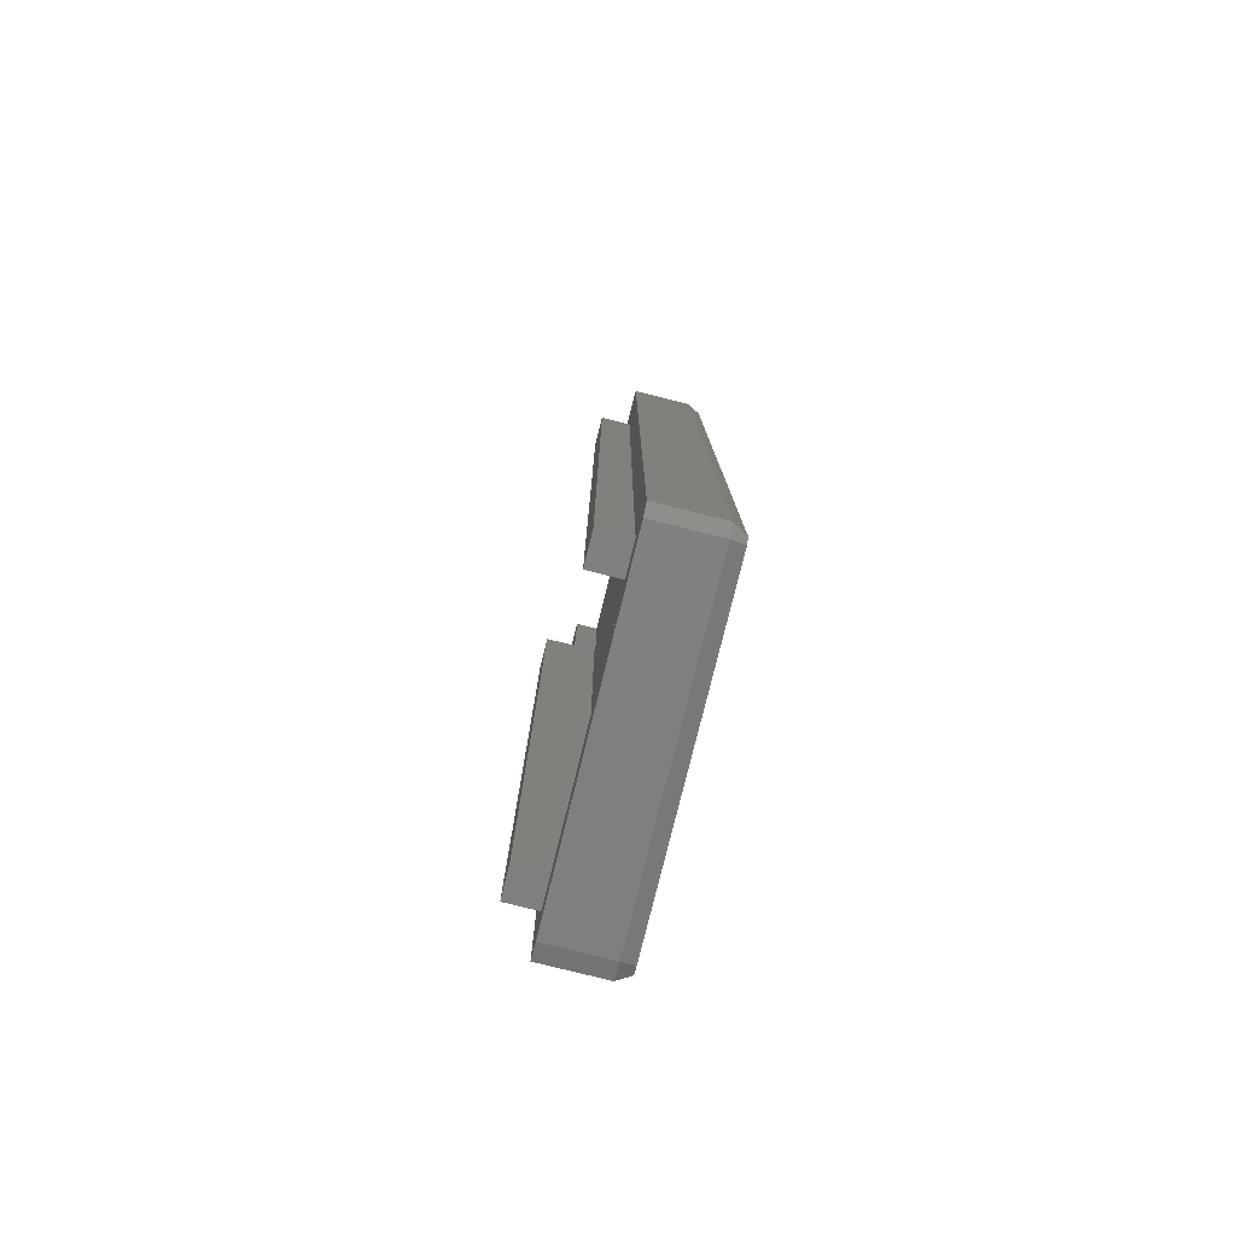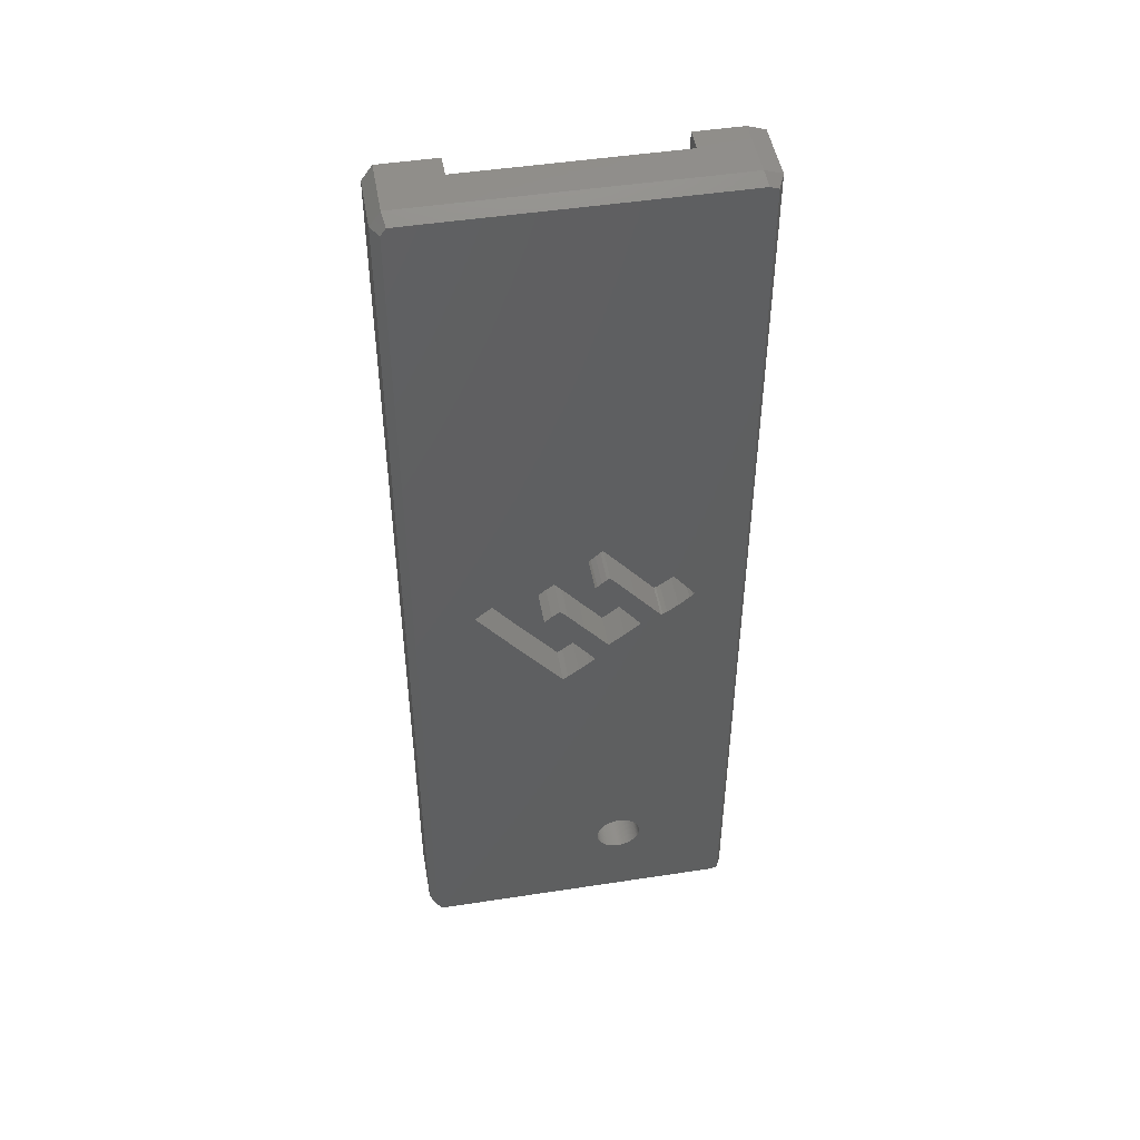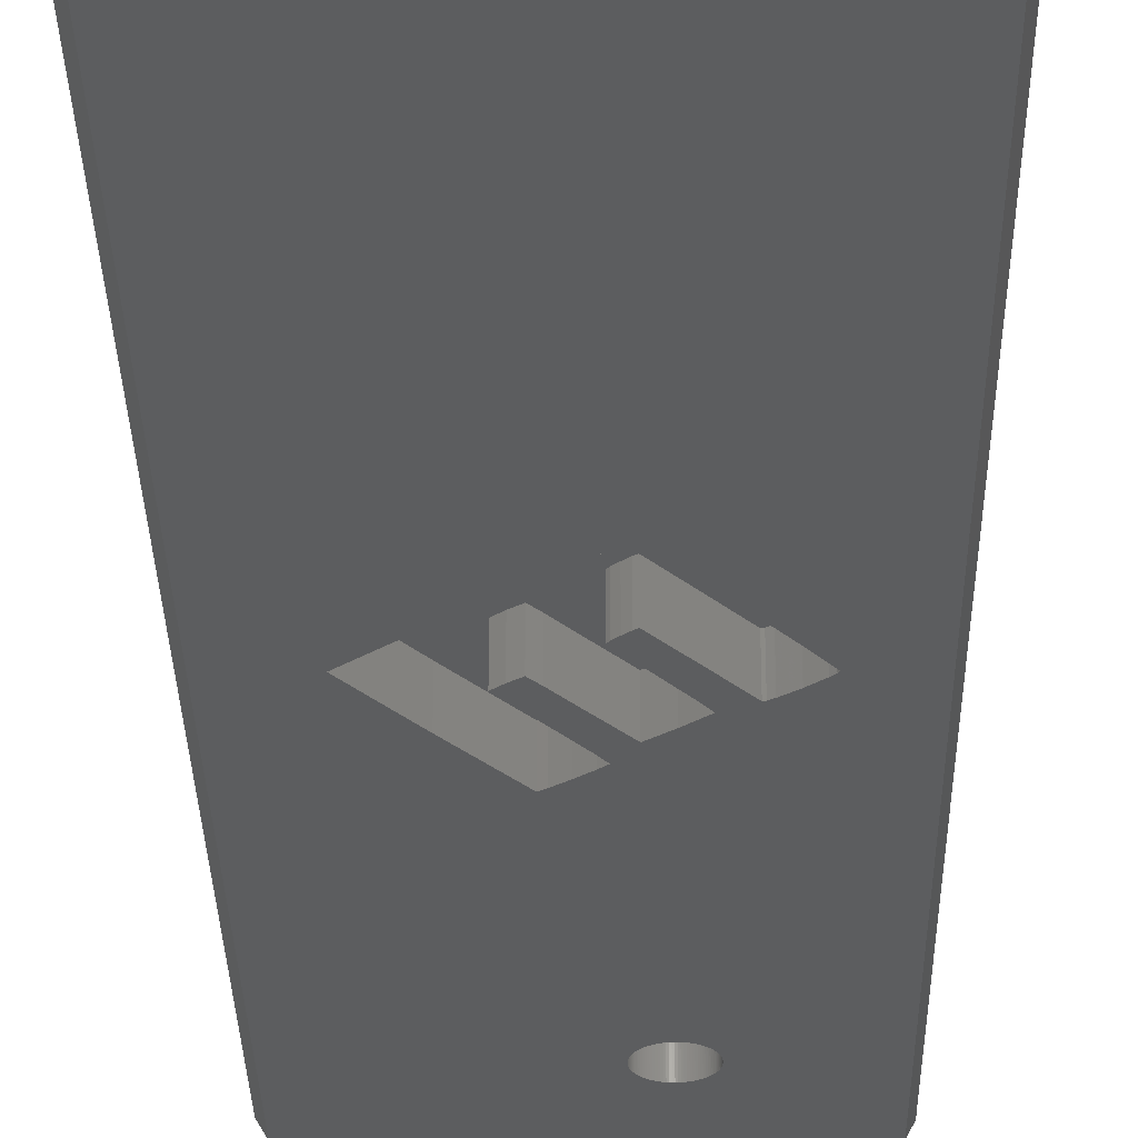
<metadata>
{"format":"stl","ext":"stl","renderer":"f3d","projection":"perspective","resolution":1024,"background":"white","views":[{"elev":-79.7,"azim":76.0,"up":"+Y"},{"elev":47.8,"azim":170.2,"up":"+Y"},{"elev":-30.8,"azim":-179.0,"up":"+Z"}]}
</metadata>
<code>
# stl→obj: 336 verts, 672 faces
v 11.2 -31.5 2
v 11.2 31.5 -2
v 11.2 31.5 2
v 11.2 -31.5 -2
v 10.35 -31.98 -2.866
v -9.891 -32.45 -2
v -10.05 -31.98 -2.866
v 10.51 -32.45 -2
v 10.7 31.5 -2.866
v 10.7 -31.5 -2.866
v -11.01 -32.09 -2
v -11.01 32.09 2
v -11.01 32.09 -2
v -11.01 -32.09 2
v -10.6 -31.79 -2.866
v -10.6 31.79 -2.866
v 10.51 -32.45 2
v 10.51 32.45 2
v 6.8 32.45 0.5
v 6.8 32.45 2
v -9.891 32.45 -2
v 10.51 32.45 -2
v -6.8 32.45 0.5
v -9.891 32.45 2
v -6.8 32.45 2
v -1.399 -25.89 -2.866
v 6.807 0.3025 -2.866
v 5.131 1.706 -2.866
v 4.022 -3.271 -2.866
v 1.16 -6.841 -2.866
v -1.591 -24.67 -2.866
v -1.542 -24.75 -2.866
v -1.646 -24.59 -2.866
v -1.706 -24.51 -2.866
v -1.77 -24.44 -2.866
v -1.35 -25.5 -2.866
v -1.353 -25.4 -2.866
v -1.353 -25.6 -2.866
v -1.362 -25.69 -2.866
v -1.377 -25.79 -2.866
v -1.426 -25.98 -2.866
v -1.459 -26.07 -2.866
v -1.498 -26.16 -2.866
v -1.542 -26.25 -2.866
v -1.591 -26.33 -2.866
v -1.646 -26.41 -2.866
v -1.706 -26.49 -2.866
v -1.77 -26.56 -2.866
v -1.839 -26.63 -2.866
v -1.912 -26.69 -2.866
v -1.989 -26.75 -2.866
v -2.069 -26.81 -2.866
v -2.153 -26.86 -2.866
v -2.24 -26.9 -2.866
v -2.329 -26.94 -2.866
v -2.421 -26.97 -2.866
v -2.515 -27 -2.866
v -2.61 -27.02 -2.866
v -2.706 -27.04 -2.866
v -2.803 -27.05 -2.866
v -2.9 -27.05 -2.866
v -2.997 -27.05 -2.866
v -3.094 -27.04 -2.866
v -3.19 -27.02 -2.866
v -3.285 -27 -2.866
v -3.379 -26.97 -2.866
v -4.45 -25.5 -2.866
v -4.447 -25.6 -2.866
v -5.417 -1.542 -2.866
v -5.286 -1.577 -2.866
v -5.681 -1.382 -2.866
v -6.42 -0.8352 -2.866
v -7.126 -0.2358 -2.866
v -4.438 -25.69 -2.866
v -7.35 -0.009765 -2.866
v -4.423 -25.79 -2.866
v -4.401 -25.89 -2.866
v -4.374 -25.98 -2.866
v -4.341 -26.07 -2.866
v -4.302 -26.16 -2.866
v -4.258 -26.25 -2.866
v -4.209 -26.33 -2.866
v -4.154 -26.41 -2.866
v -4.094 -26.49 -2.866
v -4.03 -26.56 -2.866
v -3.961 -26.63 -2.866
v -3.888 -26.69 -2.866
v -3.811 -26.75 -2.866
v -3.731 -26.81 -2.866
v -3.647 -26.86 -2.866
v -3.56 -26.9 -2.866
v -3.471 -26.94 -2.866
v 2.503 3.823 -2.866
v -0.8469 6.512 -2.866
v -1.514 7.023 -2.866
v -1.74 7.161 -2.866
v -10.05 31.98 -2.866
v -2.666 6.084 -2.866
v -4.603 3.707 -2.866
v -6.53 1.296 -2.866
v -7.423 0.1174 -2.866
v 10.35 31.98 -2.866
v 0.8203 -0.6011 -2.866
v 1.865 -0.4224 -2.866
v 2.362 -0.853 -2.866
v 1.318 -0.03101 -2.866
v 0.6707 -3.008 -2.866
v -0.2861 -1.971 -2.866
v -0.5146 -4.523 -2.866
v -1.875 -3.912 -2.866
v -0.9897 -5.182 -2.866
v -1.362 -25.31 -2.866
v -1.377 -25.21 -2.866
v -1.399 -25.11 -2.866
v -1.426 -25.02 -2.866
v -1.459 -24.93 -2.866
v -1.498 -24.84 -2.866
v -1.839 -24.37 -2.866
v -1.912 -24.31 -2.866
v -1.989 -24.25 -2.866
v -2.069 -24.19 -2.866
v -2.153 -24.14 -2.866
v -2.24 -24.1 -2.866
v -2.329 -24.06 -2.866
v -2.421 -24.03 -2.866
v -2.515 -24 -2.866
v -2.61 -23.98 -2.866
v -2.706 -23.96 -2.866
v -2.803 -23.95 -2.866
v -2.9 -23.95 -2.866
v -2.997 -23.95 -2.866
v -3.094 -23.96 -2.866
v 0.8127 -6.619 -2.866
v -3.19 -23.98 -2.866
v -3.285 -24 -2.866
v 0.09888 -6.083 -2.866
v -3.379 -24.03 -2.866
v -0.6221 -5.511 -2.866
v -3.471 -24.06 -2.866
v -3.56 -24.1 -2.866
v -3.647 -24.14 -2.866
v -3.731 -24.19 -2.866
v -2.939 -3.091 -2.866
v -3.811 -24.25 -2.866
v -3.888 -24.31 -2.866
v -3.961 -24.37 -2.866
v -2.995 -3.043 -2.866
v -4.03 -24.44 -2.866
v -2.394 -0.1384 -2.866
v -1.063 1.894 -2.866
v -0.9368 1.732 -2.866
v -1.365 2.182 -2.866
v -3.558 0.54 -2.866
v -1.688 2.457 -2.866
v -2.477 -0.2444 -2.866
v -3.488 -1.536 -2.866
v -3.545 -1.609 -2.866
v -1.877 2.579 -2.866
v -3.953 -2.18 -2.866
v -3.976 -2.212 -2.866
v -4.094 -24.51 -2.866
v -4.154 -24.59 -2.866
v -4.209 -24.67 -2.866
v -4.258 -24.75 -2.866
v -4.302 -24.84 -2.866
v -4.341 -24.93 -2.866
v -4.374 -25.02 -2.866
v -4.401 -25.11 -2.866
v -4.423 -25.21 -2.866
v -4.438 -25.31 -2.866
v -4.447 -25.4 -2.866
v -9.891 -32.45 2
v -7.2 26 2
v -6.8 26 2
v -9.2 26 2
v 9.2 26 2
v 9.2 -30 2
v 7.2 26 2
v 6.8 26 2
v 7.2 -30 2
v -7.2 -30 2
v -9.2 -30 2
v -9.2 26 4
v -9.2 -30 4
v 9.2 -30 4
v 9.2 26 4
v -6.8 26 0.5
v 6.8 26 0.5
v -1.353 -25.4 0.5
v -1.35 -25.5 0.5
v -1.362 -25.31 0.5
v -1.377 -25.21 0.5
v -1.399 -25.11 0.5
v -1.426 -25.02 0.5
v -1.459 -24.93 0.5
v -1.498 -24.84 0.5
v -1.542 -24.75 0.5
v -1.591 -24.67 0.5
v -1.646 -24.59 0.5
v -1.706 -24.51 0.5
v -1.77 -24.44 0.5
v -1.839 -24.37 0.5
v -1.912 -24.31 0.5
v -1.989 -24.25 0.5
v -2.069 -24.19 0.5
v -2.153 -24.14 0.5
v -2.706 -23.96 0.5
v -2.24 -24.1 0.5
v -2.329 -24.06 0.5
v -2.421 -24.03 0.5
v -2.515 -24 0.5
v -2.61 -23.98 0.5
v -2.803 -23.95 0.5
v -2.9 -23.95 0.5
v -2.997 -23.95 0.5
v -3.094 -23.96 0.5
v -3.19 -23.98 0.5
v -7.2 26 0.5
v -3.285 -24 0.5
v -3.379 -24.03 0.5
v -3.471 -24.06 0.5
v -3.56 -24.1 0.5
v -3.647 -24.14 0.5
v -3.731 -24.19 0.5
v -3.811 -24.25 0.5
v -3.888 -24.31 0.5
v -3.961 -24.37 0.5
v -4.03 -24.44 0.5
v -4.094 -24.51 0.5
v -4.154 -24.59 0.5
v -4.209 -24.67 0.5
v -4.258 -24.75 0.5
v -4.302 -24.84 0.5
v -7.2 -30 0.5
v -4.341 -24.93 0.5
v -4.401 -25.11 0.5
v -4.423 -25.21 0.5
v -4.374 -25.02 0.5
v 7.2 26 0.5
v 7.2 -30 0.5
v -1.353 -25.6 0.5
v -1.362 -25.69 0.5
v -1.377 -25.79 0.5
v -1.399 -25.89 0.5
v -1.426 -25.98 0.5
v -1.459 -26.07 0.5
v -1.498 -26.16 0.5
v -1.542 -26.25 0.5
v -1.591 -26.33 0.5
v -1.646 -26.41 0.5
v -1.706 -26.49 0.5
v -1.77 -26.56 0.5
v -1.839 -26.63 0.5
v -1.912 -26.69 0.5
v -1.989 -26.75 0.5
v -2.069 -26.81 0.5
v -2.153 -26.86 0.5
v -2.24 -26.9 0.5
v -2.329 -26.94 0.5
v -2.421 -26.97 0.5
v -2.515 -27 0.5
v -2.61 -27.02 0.5
v -2.706 -27.04 0.5
v -2.803 -27.05 0.5
v -2.9 -27.05 0.5
v -2.997 -27.05 0.5
v -3.094 -27.04 0.5
v -3.19 -27.02 0.5
v -3.285 -27 0.5
v -4.438 -25.31 0.5
v -4.447 -25.4 0.5
v -4.45 -25.5 0.5
v -3.379 -26.97 0.5
v -3.471 -26.94 0.5
v -3.56 -26.9 0.5
v -3.647 -26.86 0.5
v -3.731 -26.81 0.5
v -3.811 -26.75 0.5
v -3.888 -26.69 0.5
v -3.961 -26.63 0.5
v -4.03 -26.56 0.5
v -4.094 -26.49 0.5
v -4.154 -26.41 0.5
v -4.209 -26.33 0.5
v -4.258 -26.25 0.5
v -4.302 -26.16 0.5
v -4.341 -26.07 0.5
v -4.374 -25.98 0.5
v -4.401 -25.89 0.5
v -4.423 -25.79 0.5
v -4.438 -25.69 0.5
v -4.447 -25.6 0.5
v -7.2 -30 4
v 7.2 -30 4
v 7.2 26 4
v -7.2 26 4
v 0.8127 -6.619 -0.5
v 4.022 -3.271 -0.5
v 1.16 -6.841 -0.5
v 0.6707 -3.008 -0.5
v 2.362 -0.853 -0.5
v 0.09888 -6.083 -0.5
v -0.5146 -4.523 -0.5
v -0.6221 -5.511 -0.5
v -0.9897 -5.182 -0.5
v 6.807 0.3025 -0.5
v 1.865 -0.4224 -0.5
v 1.318 -0.03101 -0.5
v 5.131 1.706 -0.5
v 0.8203 -0.6011 -0.5
v -0.9368 1.732 -0.5
v -2.939 -3.091 -0.5
v -0.2861 -1.971 -0.5
v -1.875 -3.912 -0.5
v -2.477 -0.2444 -0.5
v -3.545 -1.609 -0.5
v -3.976 -2.212 -0.5
v -5.286 -1.577 -0.5
v -5.681 -1.382 -0.5
v -3.558 0.54 -0.5
v -5.417 -1.542 -0.5
v -6.42 -0.8352 -0.5
v -7.126 -0.2358 -0.5
v -6.53 1.296 -0.5
v -7.35 -0.009765 -0.5
v -7.423 0.1174 -0.5
v 2.503 3.823 -0.5
v -1.063 1.894 -0.5
v -1.365 2.182 -0.5
v -0.8469 6.512 -0.5
v -1.688 2.457 -0.5
v -1.877 2.579 -0.5
v -2.666 6.084 -0.5
v -1.514 7.023 -0.5
v -1.74 7.161 -0.5
v -4.603 3.707 -0.5
f 1 2 3
f 2 1 4
f 5 6 7
f 6 5 8
f 4 9 2
f 9 4 10
f 4 8 10
f 11 12 13
f 12 11 14
f 15 13 16
f 13 15 11
f 15 6 11
f 6 15 7
f 17 4 1
f 4 17 8
f 8 5 10
f 18 19 20
f 21 19 22
f 22 19 18
f 23 24 25
f 23 21 24
f 19 21 23
f 26 10 5
f 10 27 9
f 28 9 27
f 10 29 27
f 10 30 29
f 31 10 32
f 33 30 31
f 34 30 33
f 35 30 34
f 10 36 37
f 10 38 36
f 10 39 38
f 10 40 39
f 10 26 40
f 5 41 26
f 5 42 41
f 5 43 42
f 5 44 43
f 5 45 44
f 5 46 45
f 5 47 46
f 5 48 47
f 5 49 48
f 5 50 49
f 5 51 50
f 5 52 51
f 5 53 52
f 5 54 53
f 5 55 54
f 5 56 55
f 5 57 56
f 5 58 57
f 7 58 5
f 58 7 59
f 59 7 60
f 60 7 61
f 61 7 62
f 62 7 63
f 63 7 64
f 64 7 65
f 65 7 66
f 15 67 68
f 67 69 70
f 67 71 69
f 67 72 71
f 67 73 72
f 15 68 74
f 67 15 73
f 73 15 75
f 76 15 74
f 77 15 76
f 78 15 77
f 15 78 7
f 79 7 78
f 80 7 79
f 81 7 80
f 82 7 81
f 83 7 82
f 84 7 83
f 85 7 84
f 86 7 85
f 87 7 86
f 88 7 87
f 89 7 88
f 90 7 89
f 91 7 90
f 92 7 91
f 66 7 92
f 93 9 28
f 94 9 93
f 95 9 94
f 96 9 95
f 97 9 96
f 16 96 98
f 16 98 99
f 16 99 100
f 16 100 101
f 9 97 102
f 75 15 101
f 16 101 15
f 96 16 97
f 103 104 105
f 104 103 106
f 107 103 105
f 107 108 103
f 109 108 107
f 110 109 111
f 10 37 112
f 10 112 113
f 10 113 114
f 10 114 115
f 10 115 116
f 10 116 117
f 10 117 32
f 10 31 30
f 118 30 35
f 119 30 118
f 120 30 119
f 121 30 120
f 122 30 121
f 109 110 108
f 123 30 122
f 124 30 123
f 125 30 124
f 126 30 125
f 127 30 126
f 128 30 127
f 129 30 128
f 130 30 129
f 131 30 130
f 132 30 131
f 30 132 133
f 134 133 132
f 135 133 134
f 133 135 136
f 137 136 135
f 136 137 138
f 139 138 137
f 140 138 139
f 138 140 111
f 141 111 140
f 142 111 141
f 111 143 110
f 144 111 142
f 70 111 144
f 111 70 143
f 70 144 145
f 70 145 146
f 143 70 147
f 70 146 148
f 149 150 151
f 150 149 152
f 153 152 149
f 152 153 154
f 153 149 155
f 153 155 156
f 70 156 157
f 154 153 158
f 70 157 159
f 70 159 160
f 70 148 161
f 70 161 162
f 70 162 163
f 70 163 164
f 70 164 165
f 70 165 166
f 70 166 167
f 70 167 168
f 70 168 169
f 70 169 170
f 70 170 171
f 70 171 67
f 156 70 153
f 147 70 160
f 21 12 24
f 12 21 13
f 11 172 14
f 172 11 6
f 6 17 172
f 17 6 8
f 3 22 18
f 22 3 2
f 9 22 2
f 9 102 22
f 16 21 97
f 21 16 13
f 102 21 22
f 21 102 97
f 25 173 174
f 25 175 173
f 12 175 24
f 24 175 25
f 20 3 18
f 3 176 1
f 177 1 176
f 3 20 176
f 176 20 178
f 178 20 179
f 1 177 17
f 180 17 177
f 172 180 181
f 172 181 182
f 180 172 17
f 14 175 12
f 175 14 182
f 182 14 172
f 182 183 175
f 183 182 184
f 185 176 186
f 176 185 177
f 187 188 19
f 188 189 190
f 188 191 189
f 188 192 191
f 188 193 192
f 188 194 193
f 188 195 194
f 188 196 195
f 188 197 196
f 188 198 197
f 188 199 198
f 188 200 199
f 188 201 200
f 188 202 201
f 188 203 202
f 188 204 203
f 188 205 204
f 188 206 205
f 207 188 187
f 188 208 206
f 188 209 208
f 188 210 209
f 188 211 210
f 188 212 211
f 188 207 212
f 207 187 213
f 213 187 214
f 214 187 215
f 215 187 216
f 216 187 217
f 218 217 187
f 217 218 219
f 219 218 220
f 220 218 221
f 221 218 222
f 222 218 223
f 223 218 224
f 224 218 225
f 225 218 226
f 226 218 227
f 227 218 228
f 228 218 229
f 229 218 230
f 230 218 231
f 231 218 232
f 232 218 233
f 234 233 218
f 233 234 235
f 236 234 237
f 238 234 236
f 235 234 238
f 187 19 23
f 190 239 188
f 239 190 240
f 241 240 190
f 242 240 241
f 243 240 242
f 244 240 243
f 245 240 244
f 246 240 245
f 247 240 246
f 248 240 247
f 249 240 248
f 250 240 249
f 251 240 250
f 252 240 251
f 253 240 252
f 254 240 253
f 255 240 254
f 256 240 255
f 257 240 256
f 258 240 257
f 259 240 258
f 260 240 259
f 261 240 260
f 234 261 262
f 234 262 263
f 234 263 264
f 234 264 265
f 234 265 266
f 234 266 267
f 234 267 268
f 234 268 269
f 237 234 270
f 270 234 271
f 271 234 272
f 261 234 240
f 273 234 269
f 274 234 273
f 275 234 274
f 276 234 275
f 277 234 276
f 278 234 277
f 279 234 278
f 280 234 279
f 281 234 280
f 282 234 281
f 283 234 282
f 284 234 283
f 285 234 284
f 286 234 285
f 287 234 286
f 288 234 287
f 289 234 288
f 290 234 289
f 291 234 290
f 292 234 291
f 272 234 292
f 182 293 184
f 293 182 181
f 180 185 294
f 185 180 177
f 240 181 180
f 181 240 234
f 176 295 186
f 295 176 178
f 173 183 296
f 183 173 175
f 218 174 173
f 174 218 187
f 188 178 179
f 178 188 239
f 174 23 25
f 23 174 187
f 188 20 19
f 20 188 179
f 183 293 296
f 293 183 184
f 295 185 186
f 185 295 294
f 181 173 296
f 181 296 293
f 173 181 218
f 218 181 234
f 180 178 239
f 180 239 240
f 178 180 295
f 295 180 294
f 297 298 299
f 298 297 300
f 298 300 301
f 302 300 297
f 302 303 300
f 304 303 302
f 303 304 305
f 298 301 306
f 307 308 309
f 310 311 308
f 312 313 314
f 313 315 310
f 316 313 312
f 313 316 315
f 316 312 317
f 310 315 311
f 318 319 320
f 321 319 318
f 319 322 320
f 322 323 324
f 325 326 324
f 323 325 324
f 322 324 320
f 308 327 309
f 311 327 308
f 328 327 311
f 329 327 328
f 327 329 330
f 331 330 329
f 332 330 331
f 333 330 332
f 330 333 334
f 334 333 335
f 336 332 320
f 332 336 333
f 336 320 324
f 301 307 309
f 306 301 309
f 30 298 29
f 298 30 299
f 30 297 299
f 297 30 133
f 133 302 297
f 302 133 136
f 136 304 302
f 304 136 138
f 138 305 304
f 305 138 111
f 305 109 303
f 109 305 111
f 303 107 300
f 107 303 109
f 300 105 301
f 105 300 107
f 105 307 301
f 307 105 104
f 104 308 307
f 308 104 106
f 103 308 106
f 308 103 310
f 108 310 103
f 310 108 313
f 110 313 108
f 313 110 314
f 110 312 314
f 312 110 143
f 147 312 143
f 312 147 317
f 160 317 147
f 317 159 316
f 159 317 160
f 316 159 157
f 316 156 315
f 156 316 157
f 315 156 155
f 315 149 311
f 149 315 155
f 311 149 151
f 311 150 328
f 150 311 151
f 150 329 328
f 329 150 152
f 152 331 329
f 331 152 154
f 154 332 331
f 332 154 158
f 153 332 158
f 332 153 320
f 70 320 153
f 320 70 318
f 70 321 318
f 321 70 69
f 69 319 321
f 319 69 71
f 71 322 319
f 322 71 72
f 72 323 322
f 323 72 73
f 323 75 325
f 75 323 73
f 325 101 326
f 101 325 75
f 326 100 324
f 100 326 101
f 324 99 336
f 99 324 100
f 336 98 333
f 98 336 99
f 333 96 335
f 96 333 98
f 96 334 335
f 334 96 95
f 95 330 334
f 330 95 94
f 94 327 330
f 327 94 93
f 93 309 327
f 309 93 28
f 28 306 309
f 306 28 27
f 29 306 27
f 306 29 298
f 117 197 32
f 197 117 196
f 124 208 209
f 208 124 123
f 140 221 222
f 221 140 139
f 235 165 233
f 165 235 166
f 54 259 258
f 259 54 55
f 130 213 214
f 213 130 129
f 145 225 226
f 225 145 144
f 43 246 42
f 246 43 247
f 37 191 112
f 191 37 189
f 113 193 114
f 193 113 192
f 32 198 31
f 198 32 197
f 35 202 118
f 202 35 201
f 34 201 35
f 201 34 200
f 127 211 212
f 211 127 126
f 129 207 213
f 207 129 128
f 119 202 203
f 202 119 118
f 123 206 208
f 206 123 122
f 237 168 236
f 168 237 169
f 238 166 235
f 166 238 167
f 229 148 228
f 148 229 161
f 233 164 232
f 164 233 165
f 134 216 217
f 216 134 132
f 139 220 221
f 220 139 137
f 135 217 219
f 217 135 134
f 142 223 224
f 223 142 141
f 144 224 225
f 224 144 142
f 38 190 36
f 190 38 241
f 282 83 283
f 83 282 84
f 288 77 289
f 77 288 78
f 116 196 117
f 196 116 195
f 115 195 116
f 195 115 194
f 31 199 33
f 199 31 198
f 131 214 215
f 214 131 130
f 126 210 211
f 210 126 125
f 128 212 207
f 212 128 127
f 122 205 206
f 205 122 121
f 120 203 204
f 203 120 119
f 121 204 205
f 204 121 120
f 272 171 271
f 171 272 67
f 270 169 237
f 169 270 170
f 236 167 238
f 167 236 168
f 232 163 231
f 163 232 164
f 230 161 229
f 161 230 162
f 231 162 230
f 162 231 163
f 137 219 220
f 219 137 135
f 132 215 216
f 215 132 131
f 141 222 223
f 222 141 140
f 228 146 227
f 146 228 148
f 36 189 37
f 189 36 190
f 26 243 40
f 243 26 244
f 92 275 274
f 275 92 91
f 286 79 287
f 79 286 80
f 281 84 282
f 84 281 85
f 59 264 263
f 264 59 60
f 114 194 115
f 194 114 193
f 112 192 113
f 192 112 191
f 33 200 34
f 200 33 199
f 125 209 210
f 209 125 124
f 271 170 270
f 170 271 171
f 146 226 227
f 226 146 145
f 39 241 38
f 241 39 242
f 45 248 44
f 248 45 249
f 42 245 41
f 245 42 246
f 53 258 257
f 258 53 54
f 52 257 256
f 257 52 53
f 48 251 47
f 251 48 252
f 87 280 279
f 280 87 86
f 61 266 265
f 266 61 62
f 89 278 277
f 278 89 88
f 90 277 276
f 277 90 89
f 292 67 272
f 67 292 68
f 289 76 290
f 76 289 77
f 290 74 291
f 74 290 76
f 280 85 281
f 85 280 86
f 283 82 284
f 82 283 83
f 58 263 262
f 263 58 59
f 57 262 261
f 262 57 58
f 56 261 260
f 261 56 57
f 55 260 259
f 260 55 56
f 40 242 39
f 242 40 243
f 44 247 43
f 247 44 248
f 41 244 26
f 244 41 245
f 49 252 48
f 252 49 253
f 46 249 45
f 249 46 250
f 47 250 46
f 250 47 251
f 60 265 264
f 265 60 61
f 66 274 273
f 274 66 92
f 64 269 268
f 269 64 65
f 88 279 278
f 279 88 87
f 91 276 275
f 276 91 90
f 291 68 292
f 68 291 74
f 287 78 288
f 78 287 79
f 284 81 285
f 81 284 82
f 285 80 286
f 80 285 81
f 51 256 255
f 256 51 52
f 50 255 254
f 255 50 51
f 49 254 253
f 254 49 50
f 62 267 266
f 267 62 63
f 63 268 267
f 268 63 64
f 65 273 269
f 273 65 66

</code>
